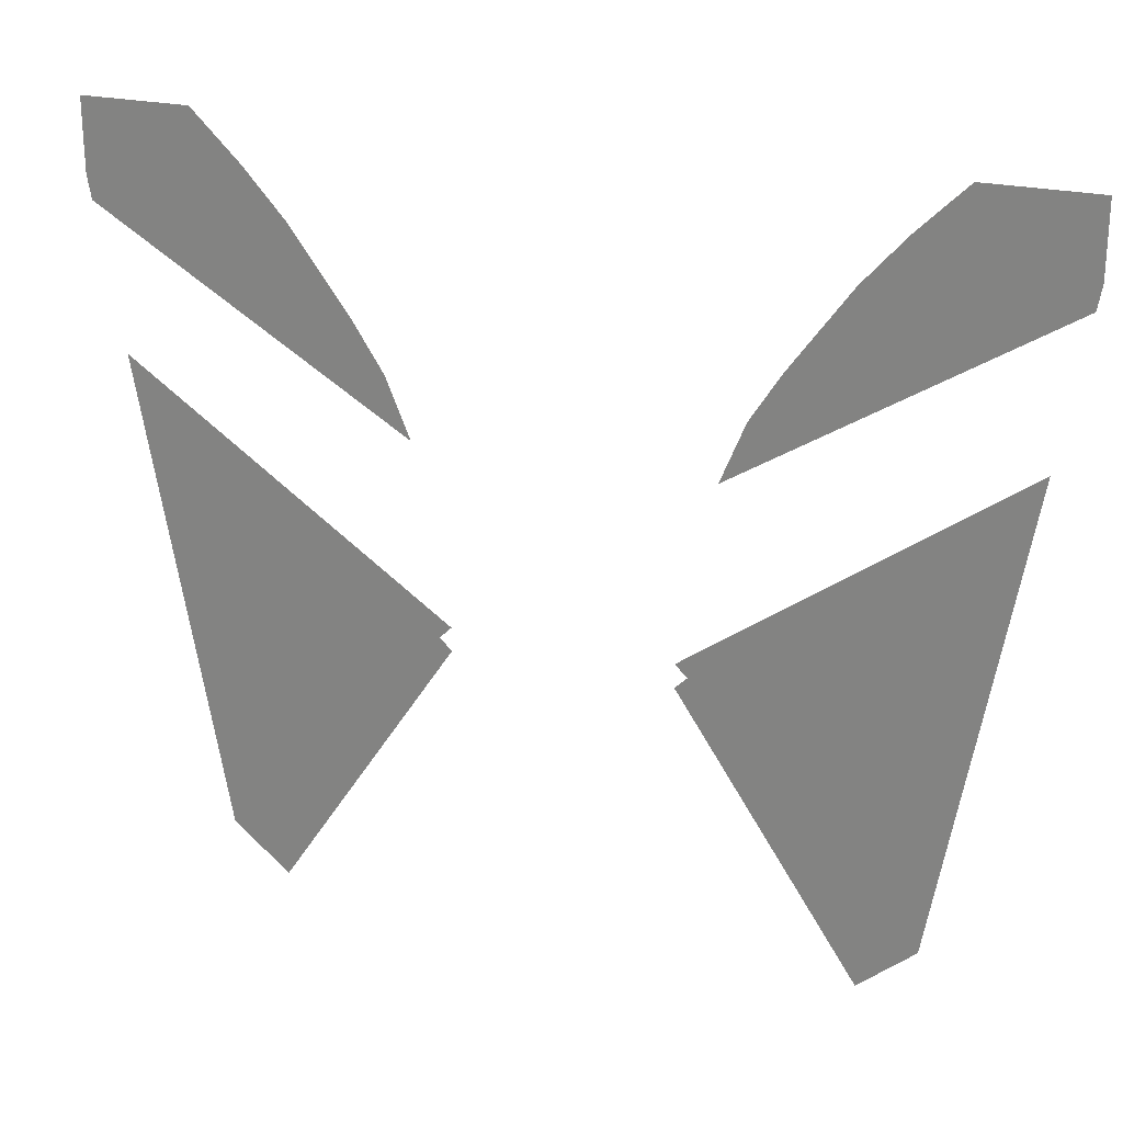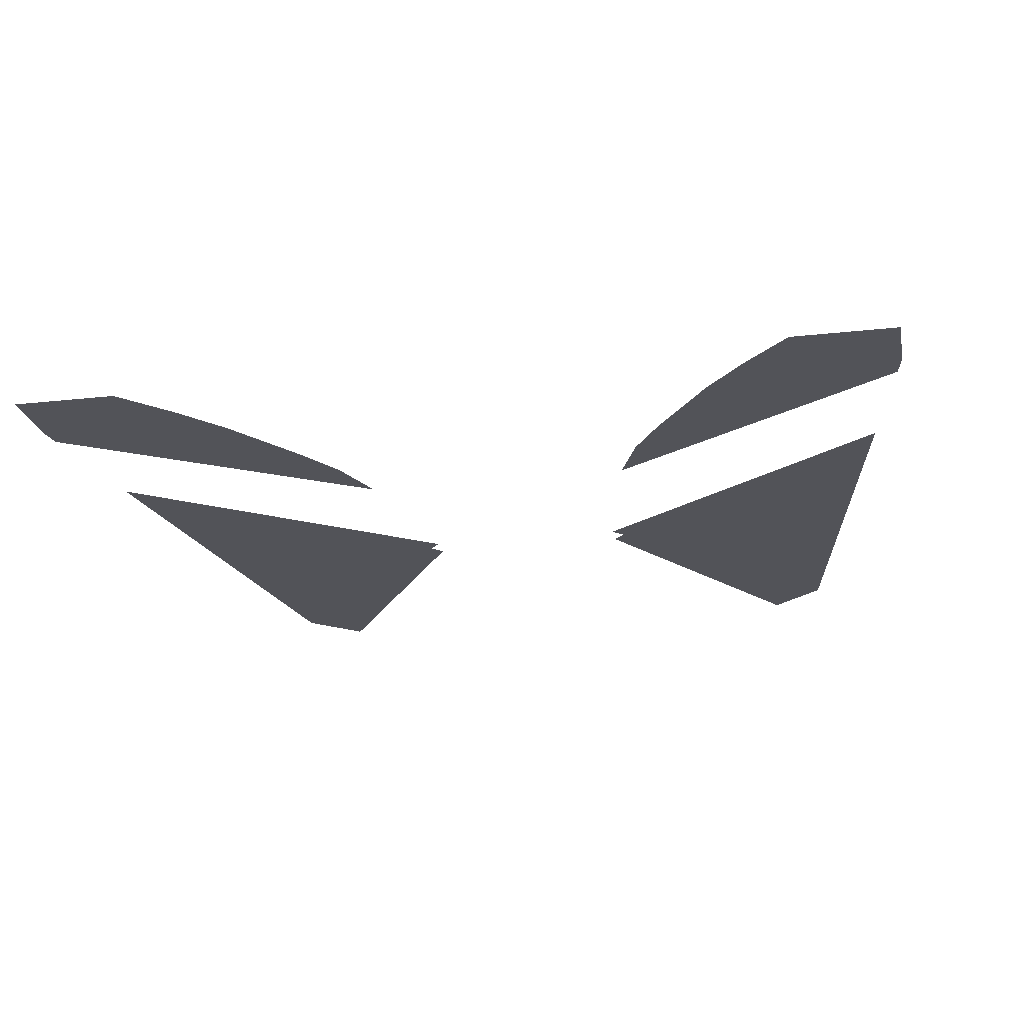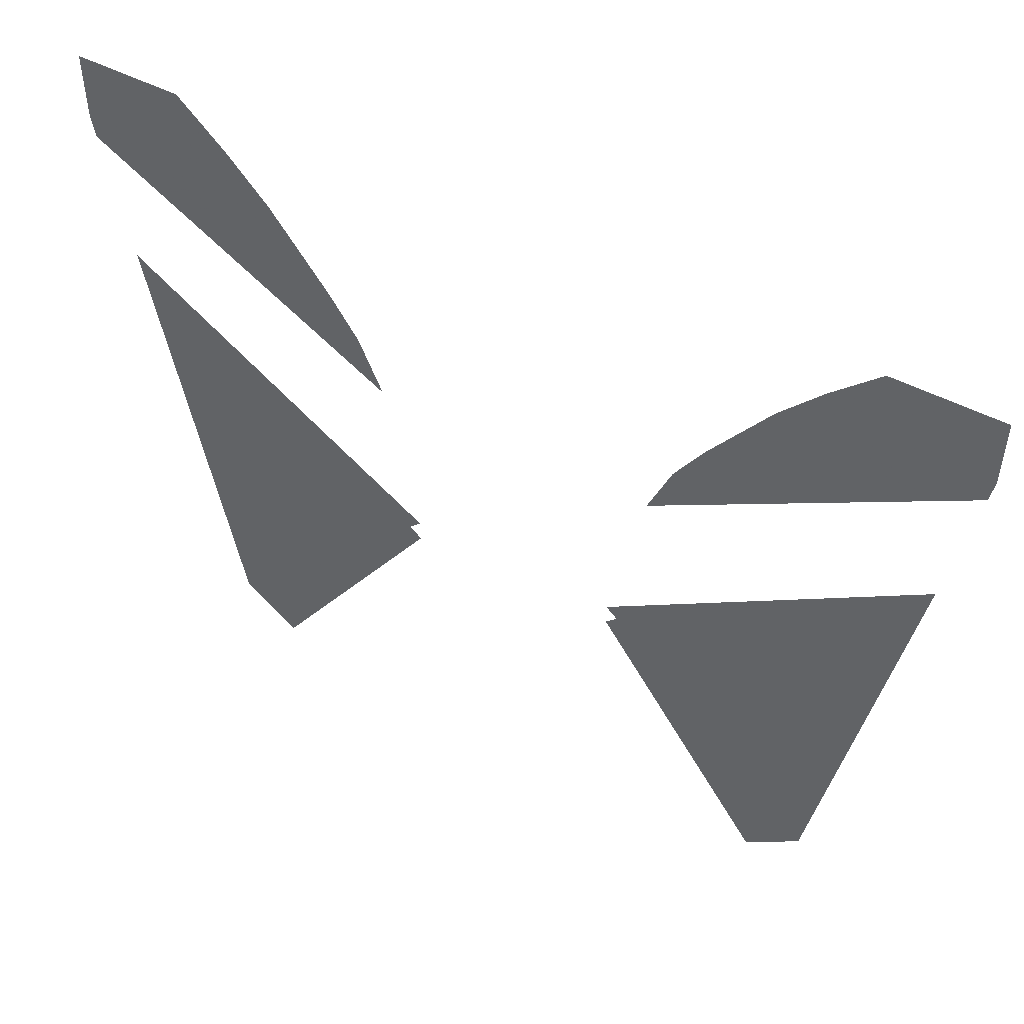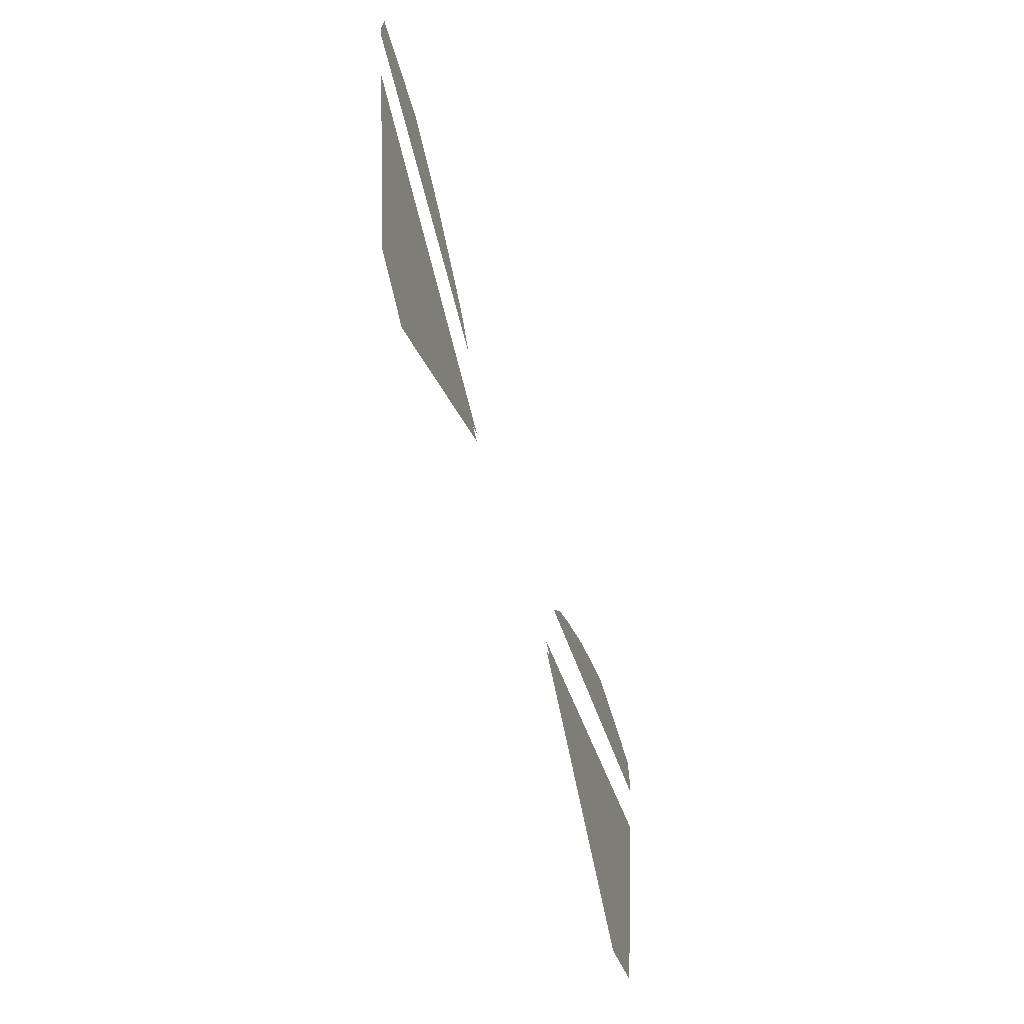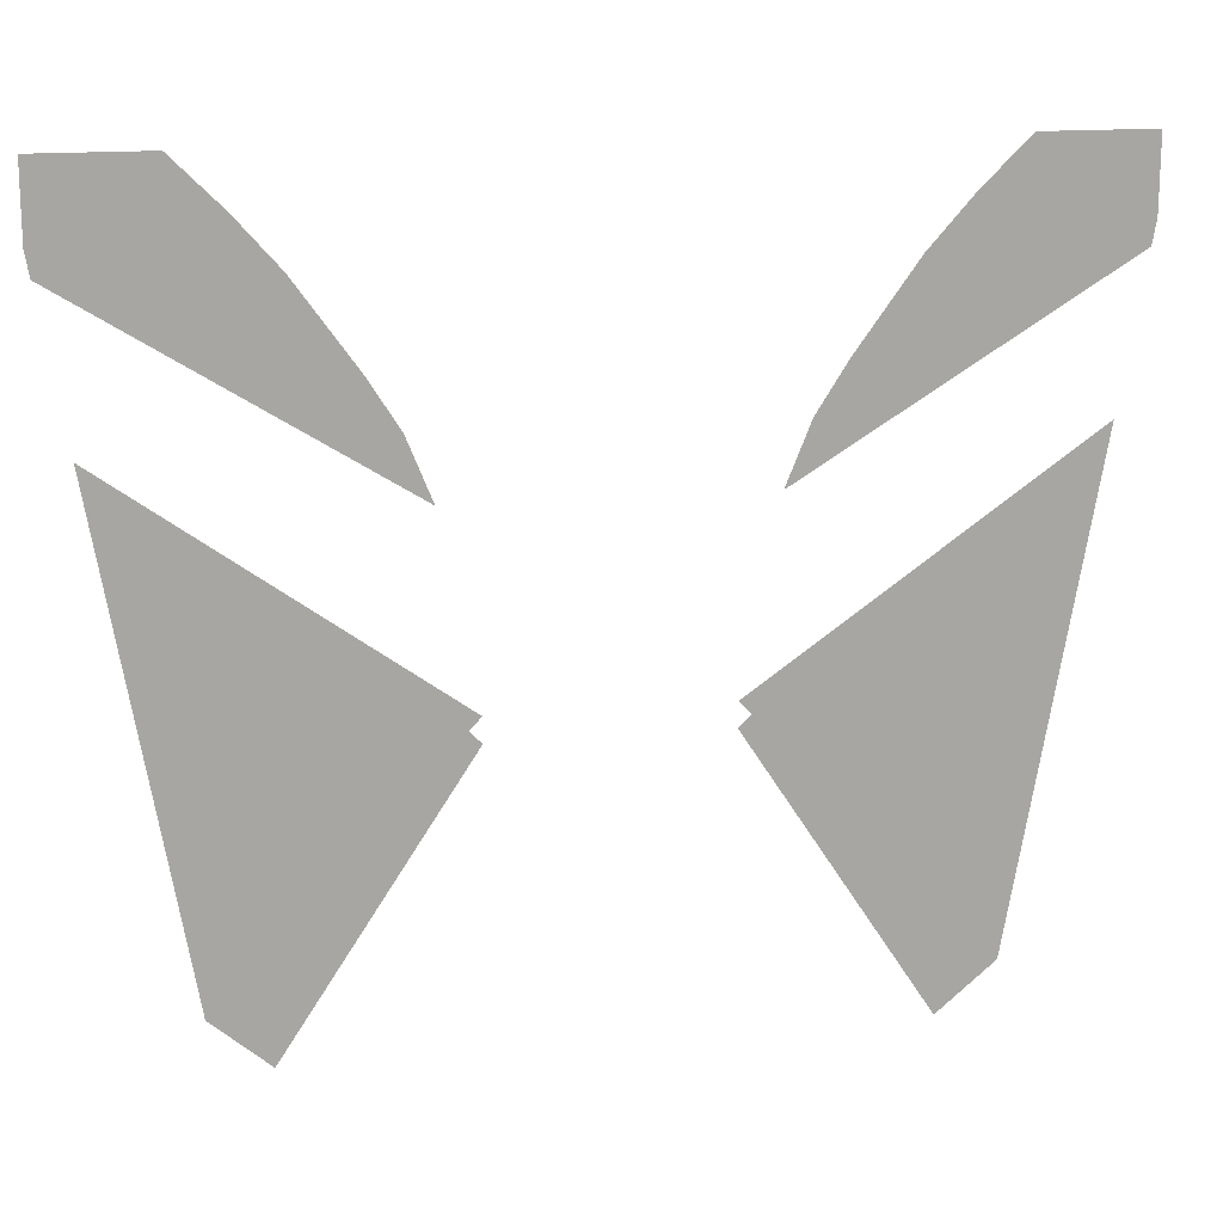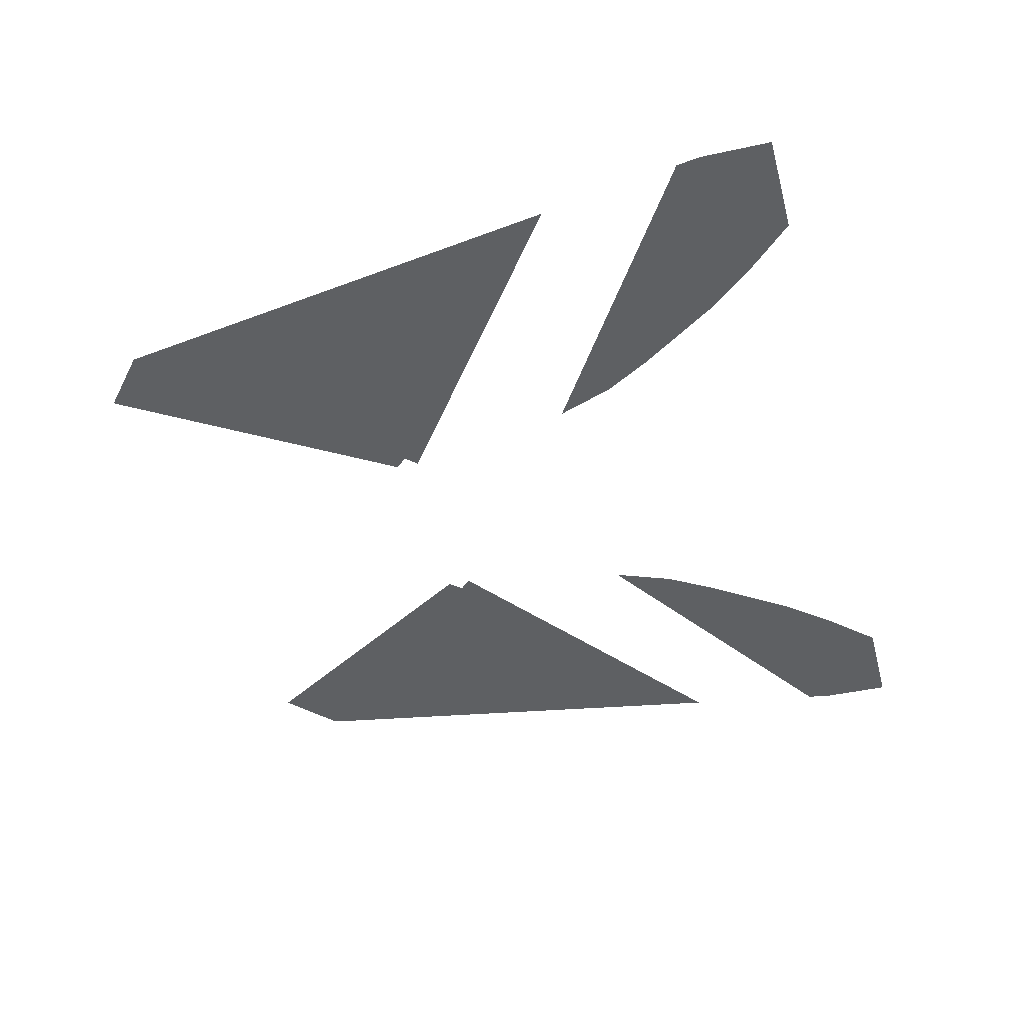
<metadata>
{"format":"obj","ext":"obj","renderer":"f3d","projection":"perspective","resolution":1024,"background":"white","views":[{"elev":24.4,"azim":-159.8,"up":"+Y"},{"elev":-22.7,"azim":-169.2,"up":"+Z"},{"elev":50.7,"azim":-150.4,"up":"+Y"},{"elev":-72.4,"azim":107.6,"up":"+Y"},{"elev":16.1,"azim":169.2,"up":"+Y"},{"elev":-42.3,"azim":104.8,"up":"+Z"}]}
</metadata>
<code>
v 0.25 0.6 -0.5
v 0.7173 0.1 -0.5
v 0.6 0 -0.5
v 0.225 0.575 -0.5
v 0.25 0.6 -0.5
v 0.8897 1.1 -0.5
v 0.7173 0.1 -0.5
v 0.8897 1.1 -0.5
v 0.25 0.6 -0.5
v 0.225 0.625 -0.5
v 0.95 1.6 -0.5
v 0.95 1.45 -0.5
v 0.9414 1.4 -0.5
v 0.725 1.6 -0.5
v 0.625 1.5 -0.5
v 0.725 1.6 -0.5
v 0.9414 1.4 -0.5
v 0.5375 1.4 -0.5
v 0.625 1.5 -0.5
v 0.9414 1.4 -0.5
v 0.475 1.312 -0.5
v 0.5375 1.4 -0.5
v 0.9414 1.4 -0.5
v 0.3 1 -0.5
v 0.475 1.312 -0.5
v 0.9414 1.4 -0.5
v 0.475 1.312 -0.5
v 0.3 1 -0.5
v 0.35 1.125 -0.5
v 0.4125 1.225 -0.5
v -0.6 0 -0.5
v -0.7173 0.1 -0.5
v -0.25 0.6 -0.5
v -0.225 0.575 -0.5
v -0.7173 0.1 -0.5
v -0.8897 1.1 -0.5
v -0.25 0.6 -0.5
v -0.225 0.625 -0.5
v -0.25 0.6 -0.5
v -0.8897 1.1 -0.5
v -0.9414 1.4 -0.5
v -0.95 1.45 -0.5
v -0.95 1.6 -0.5
v -0.725 1.6 -0.5
v -0.9414 1.4 -0.5
v -0.725 1.6 -0.5
v -0.625 1.5 -0.5
v -0.9414 1.4 -0.5
v -0.625 1.5 -0.5
v -0.5375 1.4 -0.5
v -0.9414 1.4 -0.5
v -0.5375 1.4 -0.5
v -0.475 1.312 -0.5
v -0.9414 1.4 -0.5
v -0.475 1.312 -0.5
v -0.3 1 -0.5
v -0.35 1.125 -0.5
v -0.3 1 -0.5
v -0.475 1.312 -0.5
v -0.4125 1.225 -0.5
g mesh7427904
f 1 2 3
f 3 4 1
f 5 6 7
f 8 9 10
f 11 12 13
f 13 14 11
f 15 16 17
f 18 19 20
f 21 22 23
f 24 25 26
f 27 28 29
f 29 30 27
f 31 32 33
f 33 34 31
f 35 36 37
f 38 39 40
f 41 42 43
f 43 44 41
f 45 46 47
f 48 49 50
f 51 52 53
f 54 55 56
f 57 58 59
f 59 60 57

</code>
